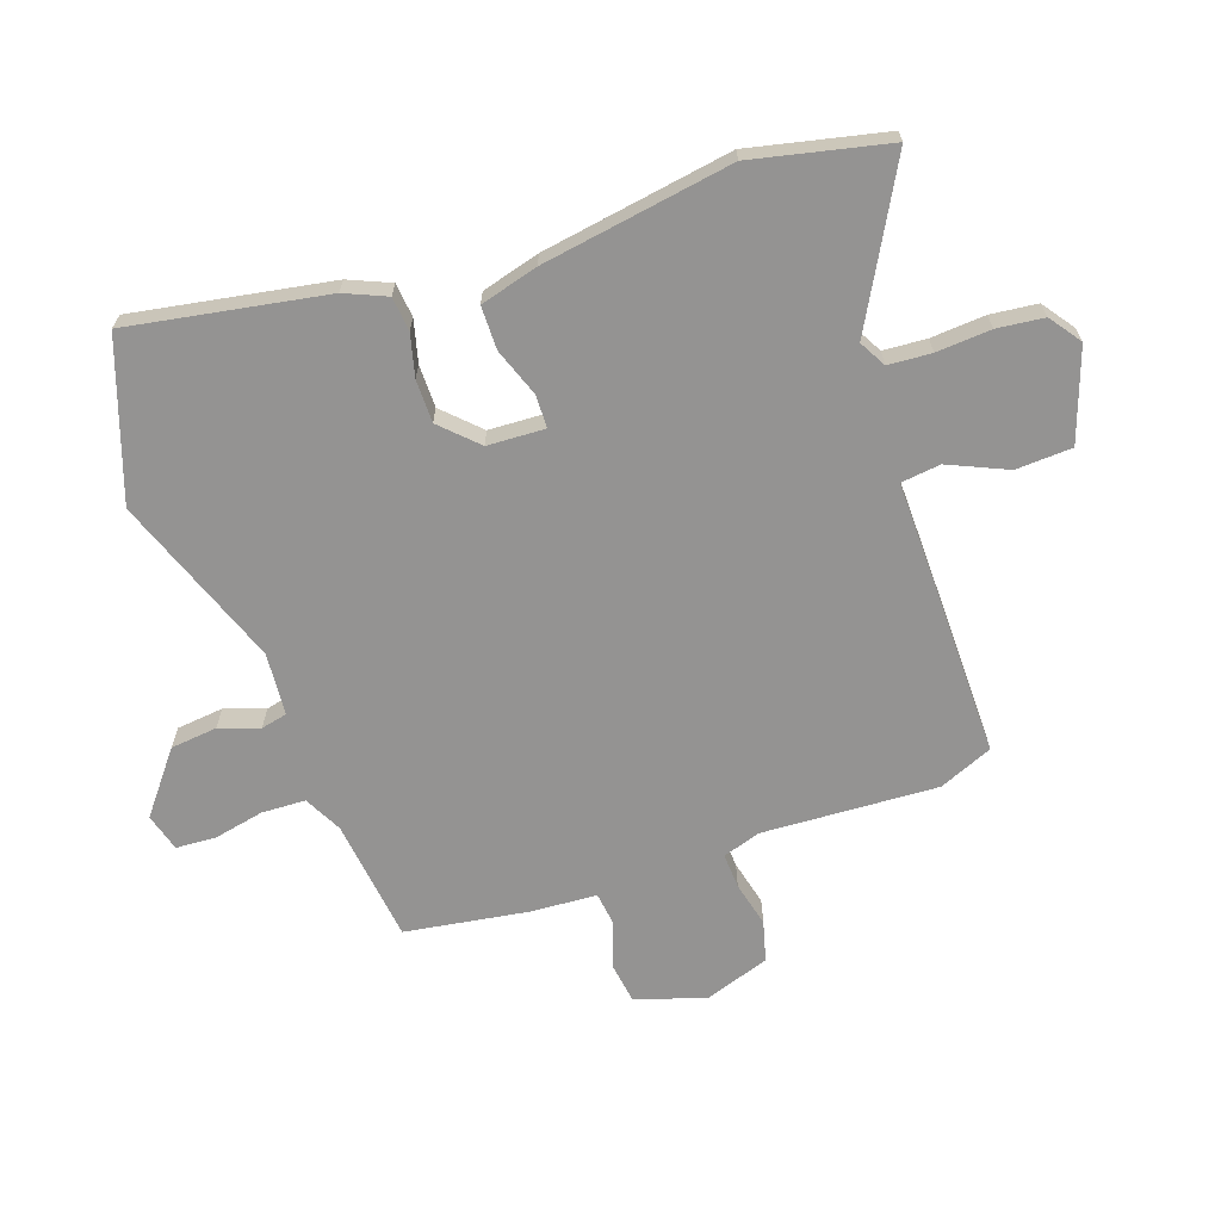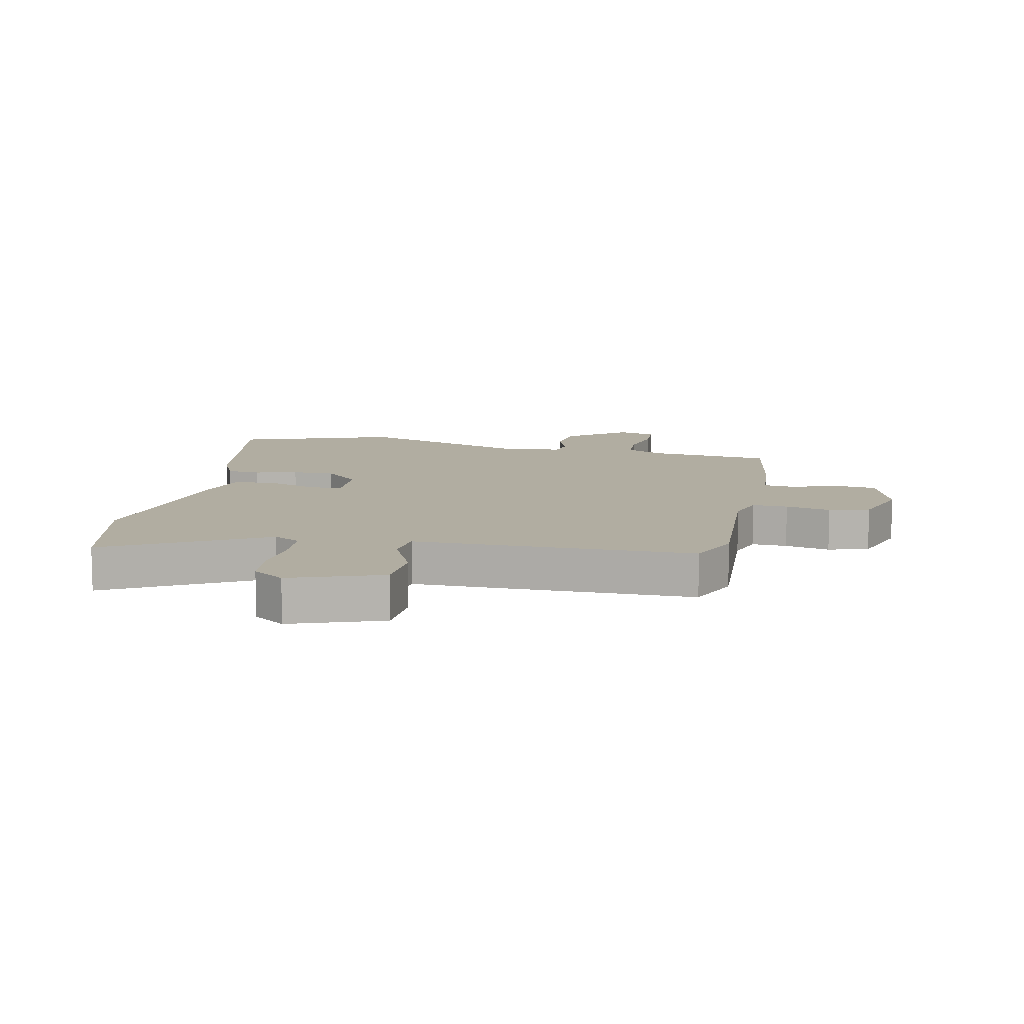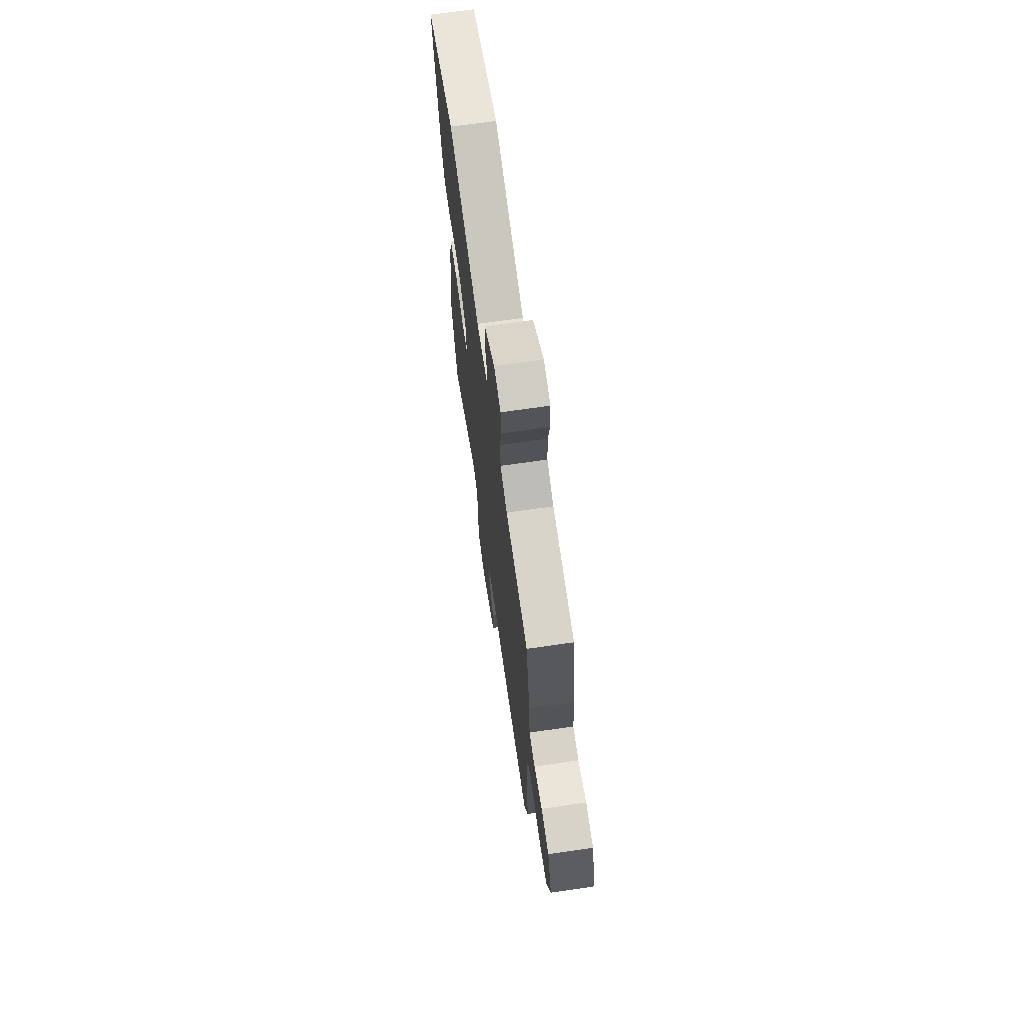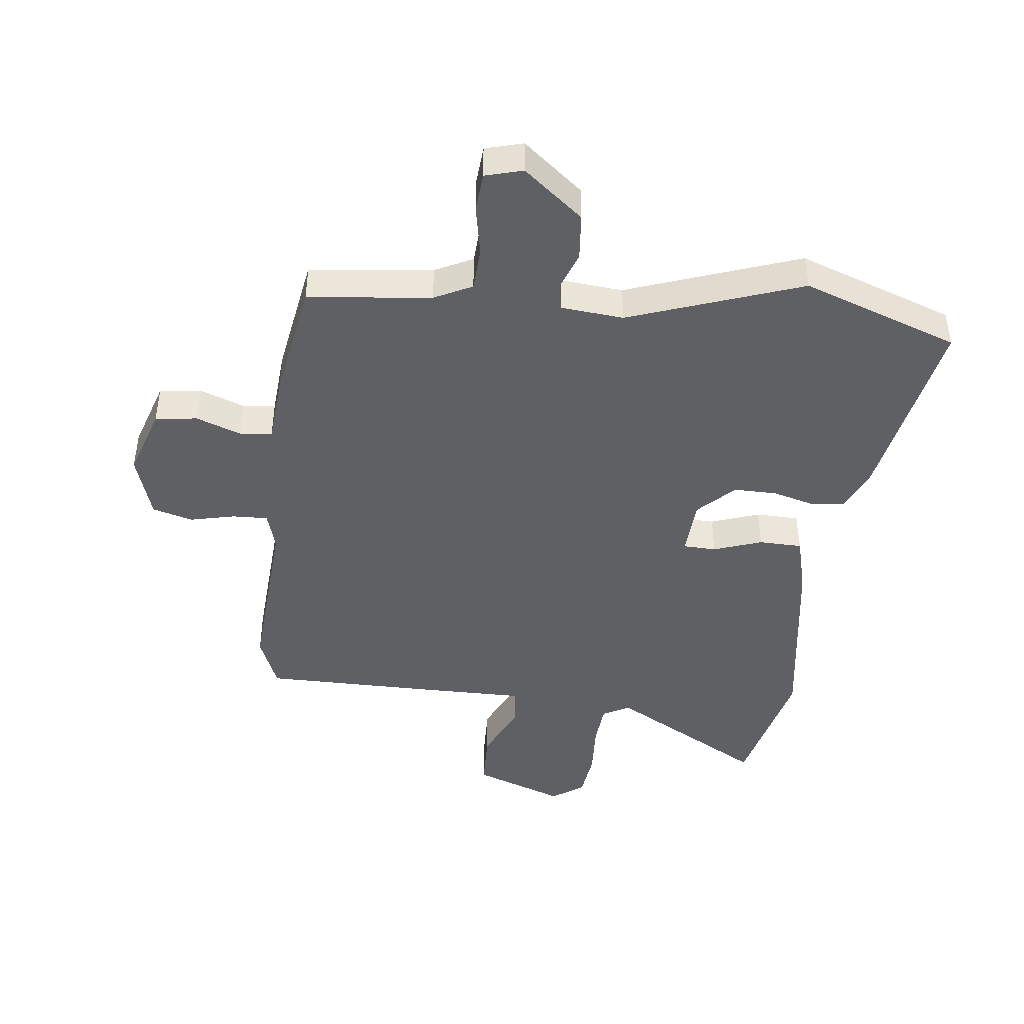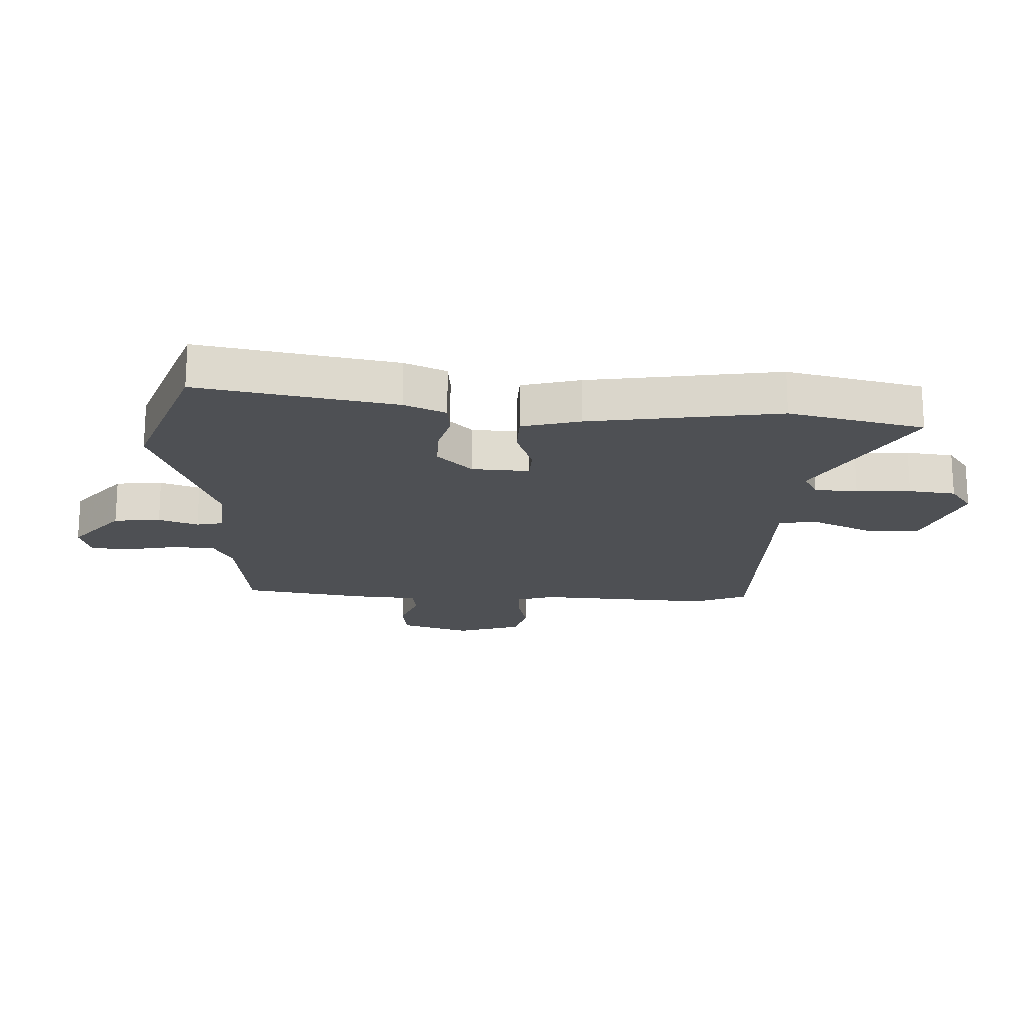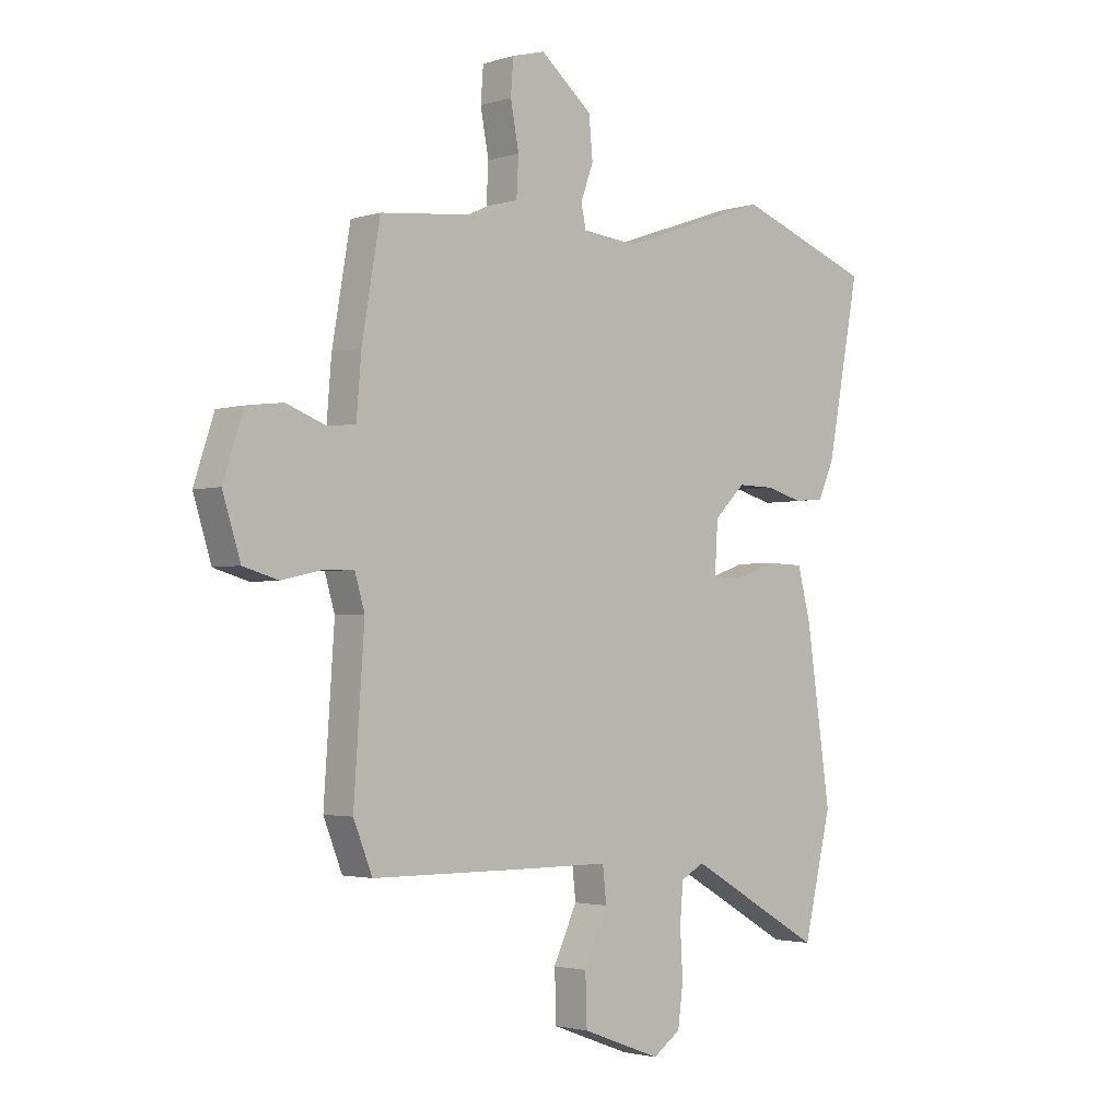
<metadata>
{"format":"obj","ext":"obj","renderer":"f3d","projection":"perspective","resolution":1024,"background":"white","views":[{"elev":-66.8,"azim":110.1,"up":"+Y"},{"elev":10.4,"azim":-167.5,"up":"+Y"},{"elev":69.9,"azim":-98.2,"up":"+Z"},{"elev":-44.2,"azim":-6.4,"up":"+Y"},{"elev":-18.7,"azim":88.0,"up":"+Y"},{"elev":-2.6,"azim":-43.2,"up":"+Z"}]}
</metadata>
<code>
v 0.328 0.07 0.562
v 0.588 0.07 0.468
v 0.525 0.07 0.141
v 0.494 0.07 0.072
v 0.437 0.07 0.067
v 0.367 0.07 0.086
v 0.296 0.07 0.087
v 0.237 0.07 0.029
v 0.231 0.07 -0.067
v 0.286 0.07 -0.069
v 0.367 0.07 -0.041
v 0.439 0.07 -0.043
v 0.464 0.07 -0.14
v 0.51 0.07 -0.458
v 0.456 0.07 -0.683
v 0.198 0.07 -0.536
v 0.153 0.07 -0.56
v 0.147 0.07 -0.632
v 0.152 0.07 -0.723
v 0.142 0.07 -0.801
v 0.089 0.07 -0.838
v -0.062 0.07 -0.782
v -0.065 0.07 -0.688
v -0.02 0.07 -0.591
v -0.027 0.07 -0.525
v -0.189 0.07 -0.525
v -0.491 0.07 -0.523
v -0.527 0.07 -0.433
v -0.507 0.07 -0.142
v -0.526 0.07 -0.078
v -0.585 0.07 -0.08
v -0.66 0.07 -0.097
v -0.727 0.07 -0.078
v -0.761 0.07 0.03
v -0.723 0.07 0.146
v -0.653 0.07 0.155
v -0.578 0.07 0.127
v -0.524 0.07 0.133
v -0.515 0.07 0.244
v -0.48 0.07 0.447
v -0.274 0.07 0.469
v -0.211 0.07 0.5
v -0.207 0.07 0.573
v -0.223 0.07 0.657
v -0.218 0.07 0.723
v -0.155 0.07 0.74
v -0.056 0.07 0.659
v -0.049 0.07 0.581
v -0.073 0.07 0.515
v -0.064 0.07 0.471
v 0.04 0.07 0.461
v 0.328 0 0.562
v 0.588 0 0.468
v 0.525 0 0.141
v 0.494 0 0.072
v 0.437 0 0.067
v 0.367 0 0.086
v 0.296 0 0.087
v 0.237 0 0.029
v 0.231 0 -0.067
v 0.286 0 -0.069
v 0.367 0 -0.041
v 0.439 0 -0.043
v 0.464 0 -0.14
v 0.51 0 -0.458
v 0.456 0 -0.683
v 0.198 0 -0.536
v 0.153 0 -0.56
v 0.147 0 -0.632
v 0.152 0 -0.723
v 0.142 0 -0.801
v 0.089 0 -0.838
v -0.062 0 -0.782
v -0.065 0 -0.688
v -0.02 0 -0.591
v -0.027 0 -0.525
v -0.189 0 -0.525
v -0.491 0 -0.523
v -0.527 0 -0.433
v -0.507 0 -0.142
v -0.526 0 -0.078
v -0.585 0 -0.08
v -0.66 0 -0.097
v -0.727 0 -0.078
v -0.761 0 0.03
v -0.723 0 0.146
v -0.653 0 0.155
v -0.578 0 0.127
v -0.524 0 0.133
v -0.515 0 0.244
v -0.48 0 0.447
v -0.274 0 0.469
v -0.211 0 0.5
v -0.207 0 0.573
v -0.223 0 0.657
v -0.218 0 0.723
v -0.155 0 0.74
v -0.056 0 0.659
v -0.049 0 0.581
v -0.073 0 0.515
v -0.064 0 0.471
v 0.04 0 0.461
f 47 48 49
f 46 47 49
f 45 46 49
f 44 45 49
f 43 44 49
f 42 43 49 50
f 41 42 50
f 41 50 51
f 40 41 51
f 39 40 51
f 38 39 51
f 35 36 37
f 34 35 37
f 33 34 37
f 32 33 37
f 31 32 37
f 30 31 37 38
f 51 1 2
f 38 51 2
f 30 38 2
f 29 30 2
f 27 28 29
f 26 27 29
f 25 26 29
f 22 23 24
f 21 22 24
f 20 21 24
f 19 20 24
f 18 19 24
f 17 18 24 25
f 16 17 25 29
f 14 15 16
f 13 14 16
f 12 13 16
f 11 12 16
f 10 11 16
f 9 10 16 29
f 4 5 6
f 3 4 6
f 2 3 6
f 2 6 7
f 29 2 7 8
f 8 9 29
f 100 99 98
f 100 98 97
f 100 97 96
f 100 96 95
f 100 95 94
f 101 100 94 93
f 101 93 92
f 102 101 92
f 102 92 91
f 102 91 90
f 102 90 89
f 88 87 86
f 88 86 85
f 88 85 84
f 88 84 83
f 88 83 82
f 89 88 82 81
f 53 52 102
f 53 102 89
f 53 89 81
f 53 81 80
f 80 79 78
f 80 78 77
f 80 77 76
f 75 74 73
f 75 73 72
f 75 72 71
f 75 71 70
f 75 70 69
f 76 75 69 68
f 80 76 68 67
f 67 66 65
f 67 65 64
f 67 64 63
f 67 63 62
f 67 62 61
f 80 67 61 60
f 57 56 55
f 57 55 54
f 57 54 53
f 58 57 53
f 59 58 53 80
f 80 60 59
f 1 52 53 2
f 2 53 54 3
f 3 54 55 4
f 4 55 56 5
f 5 56 57 6
f 6 57 58 7
f 7 58 59 8
f 8 59 60 9
f 9 60 61 10
f 10 61 62 11
f 11 62 63 12
f 12 63 64 13
f 13 64 65 14
f 14 65 66 15
f 15 66 67 16
f 16 67 68 17
f 17 68 69 18
f 18 69 70 19
f 19 70 71 20
f 20 71 72 21
f 21 72 73 22
f 22 73 74 23
f 23 74 75 24
f 24 75 76 25
f 25 76 77 26
f 26 77 78 27
f 27 78 79 28
f 28 79 80 29
f 29 80 81 30
f 30 81 82 31
f 31 82 83 32
f 32 83 84 33
f 33 84 85 34
f 34 85 86 35
f 35 86 87 36
f 36 87 88 37
f 37 88 89 38
f 38 89 90 39
f 39 90 91 40
f 40 91 92 41
f 41 92 93 42
f 42 93 94 43
f 43 94 95 44
f 44 95 96 45
f 45 96 97 46
f 46 97 98 47
f 47 98 99 48
f 48 99 100 49
f 49 100 101 50
f 50 101 102 51
f 51 102 52 1

</code>
